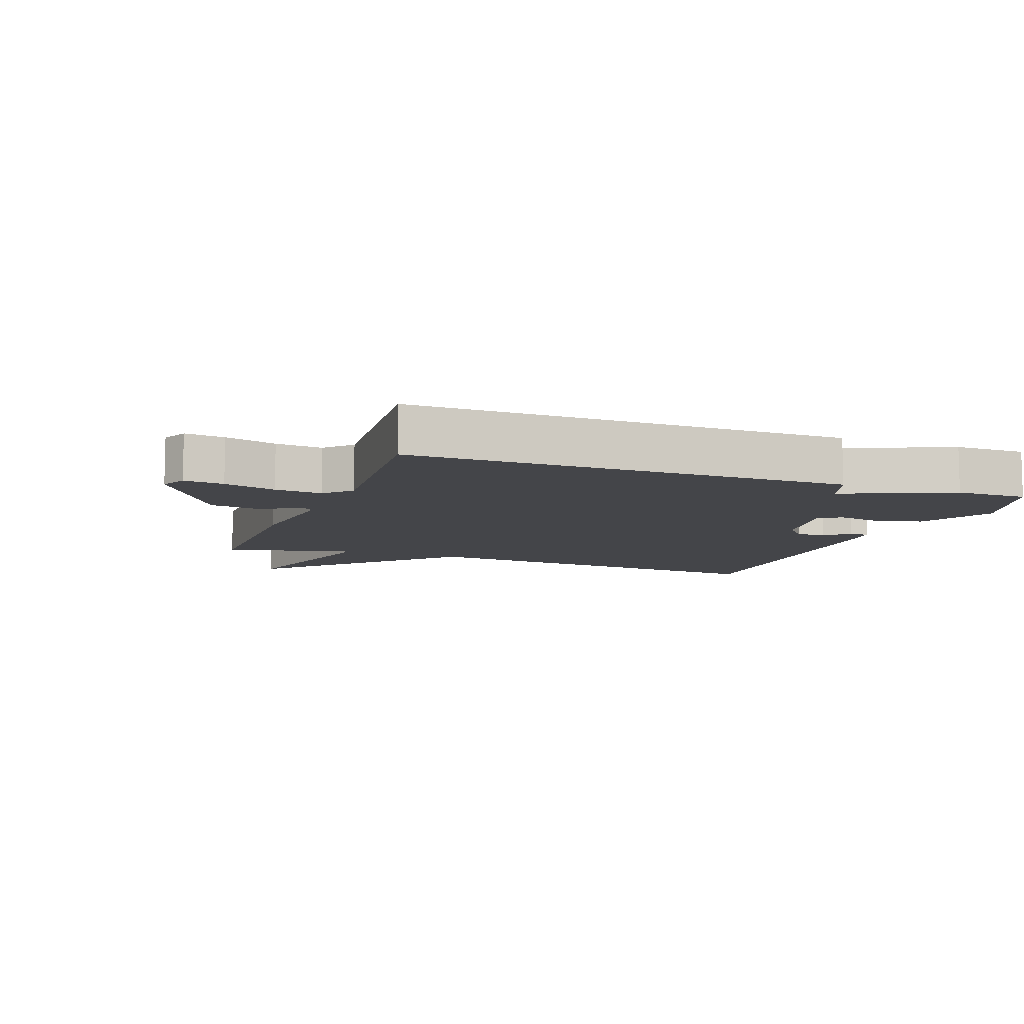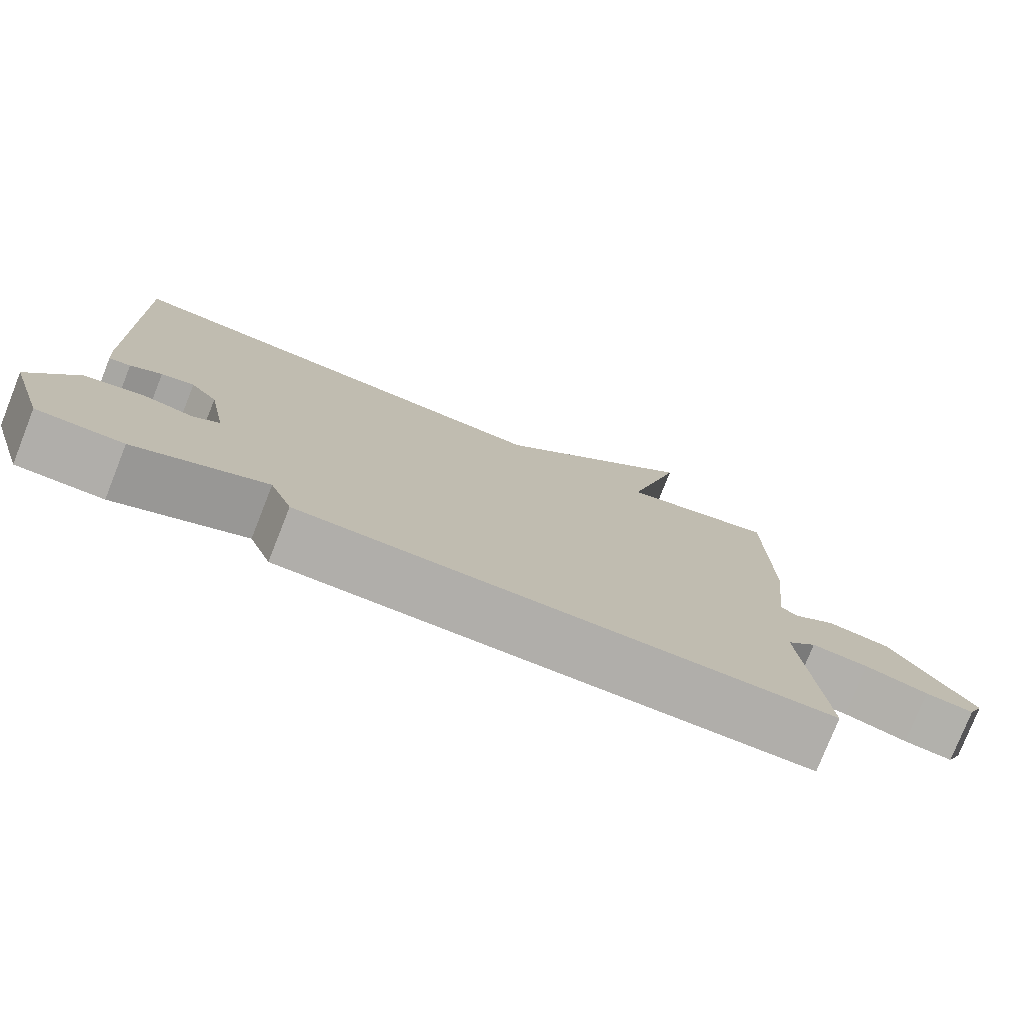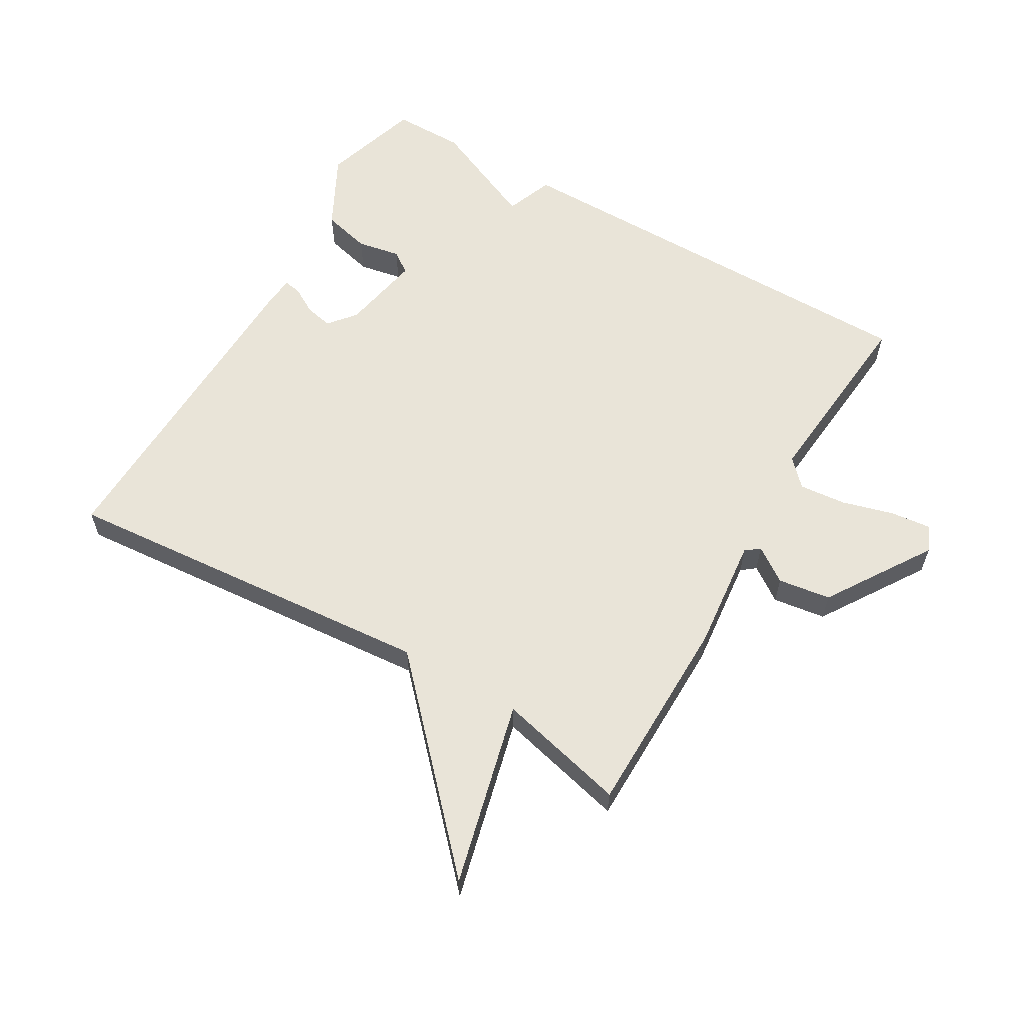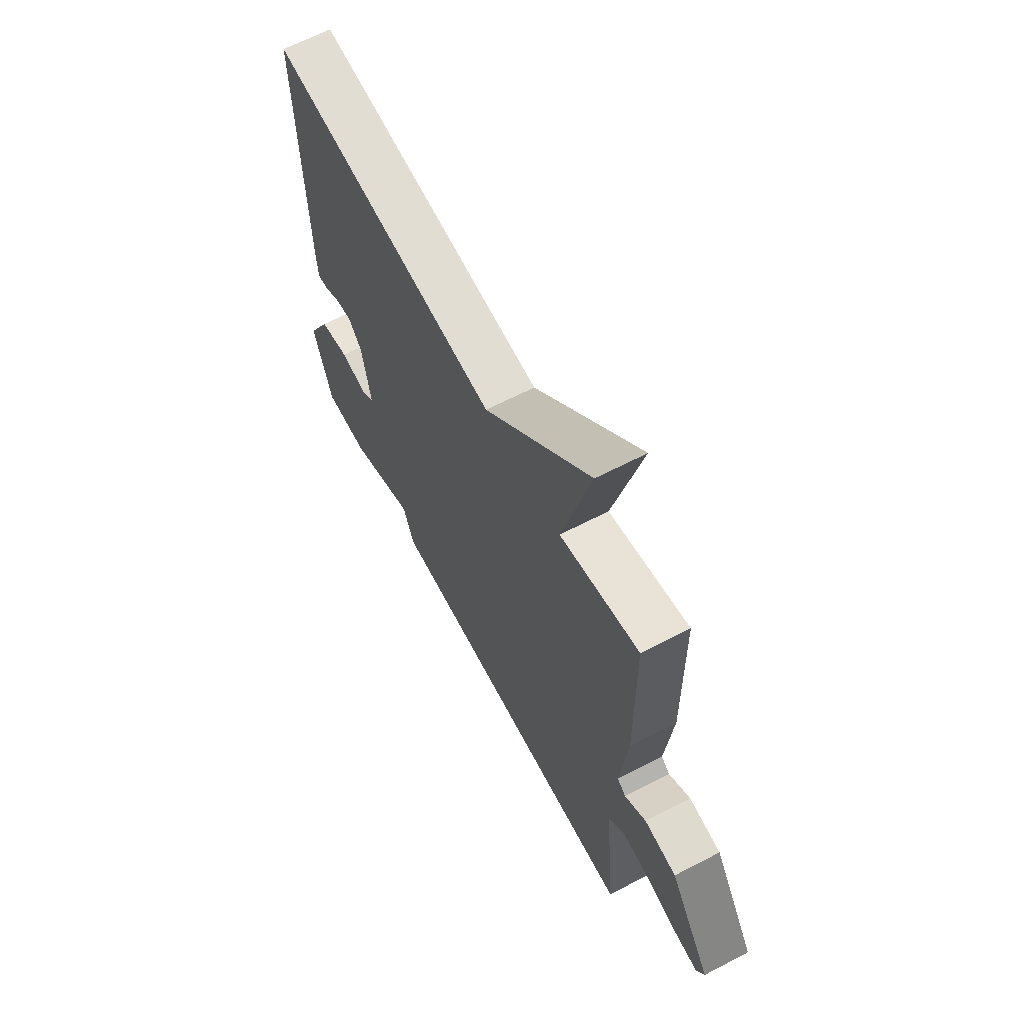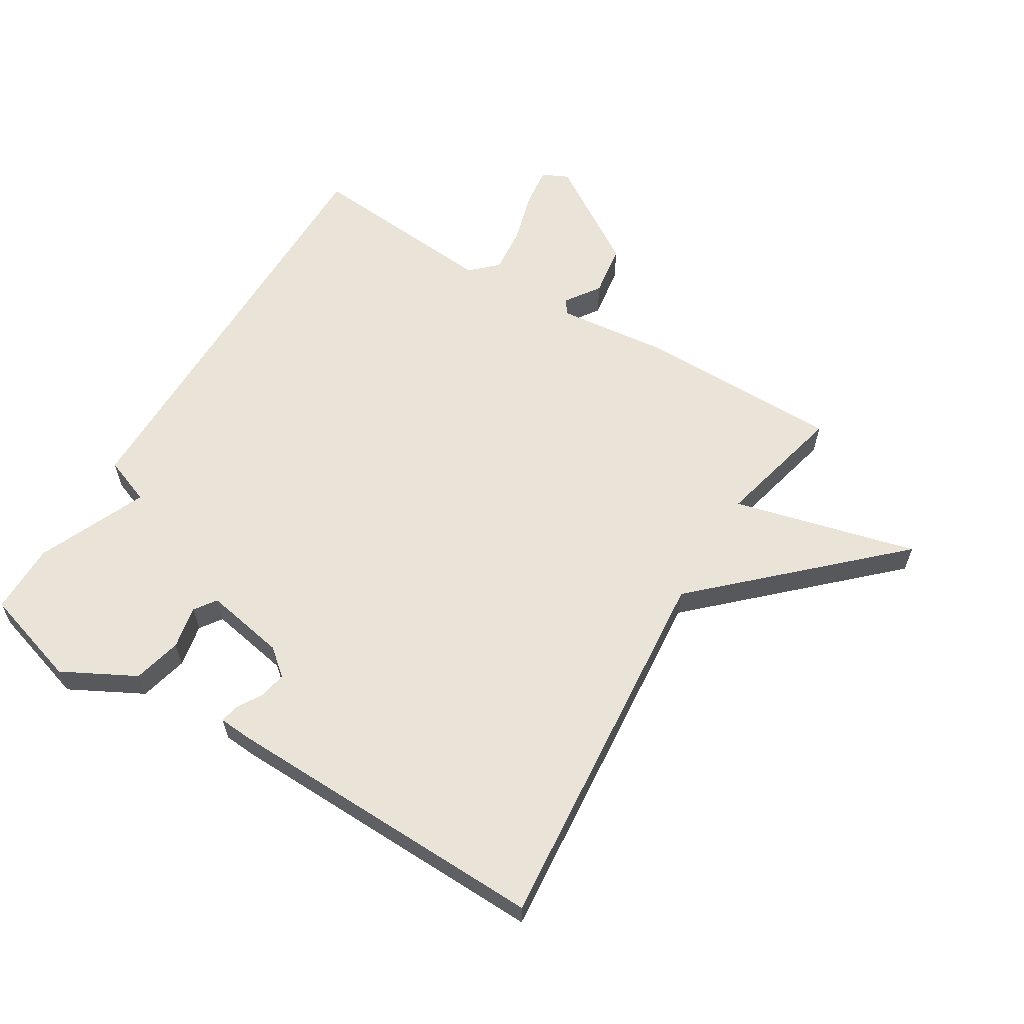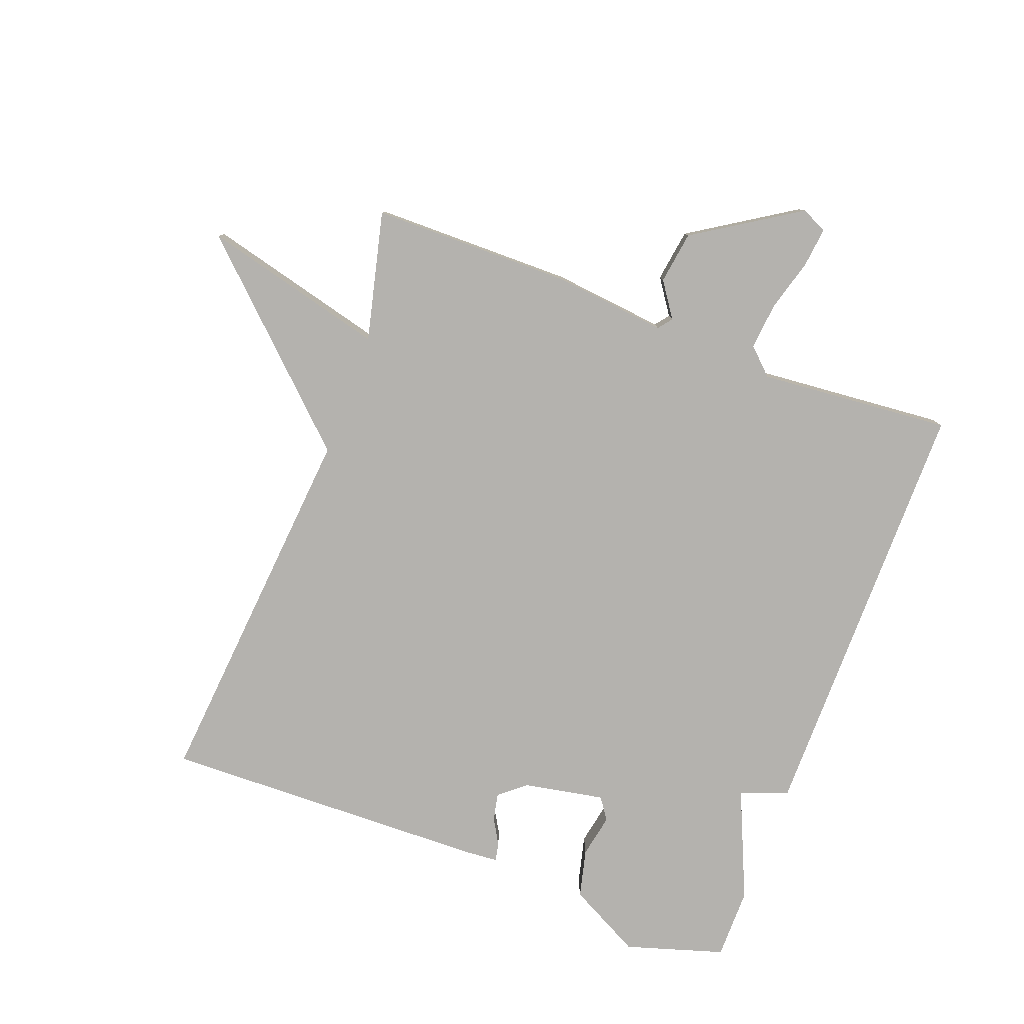
<metadata>
{"format":"obj","ext":"obj","renderer":"f3d","projection":"perspective","resolution":1024,"background":"white","views":[{"elev":-9.0,"azim":159.4,"up":"+Y"},{"elev":-77.9,"azim":-21.6,"up":"+Z"},{"elev":60.3,"azim":30.3,"up":"+Y"},{"elev":64.5,"azim":62.3,"up":"+Z"},{"elev":60.8,"azim":-58.9,"up":"+Y"},{"elev":-79.8,"azim":69.3,"up":"+Y"}]}
</metadata>
<code>
v -0.5 0.07 -0.5
v -0.548 0.07 -0.345
v -0.488 0.07 -0.23
v -0.412 0.07 -0.211
v -0.344 0.07 -0.224
v -0.31 0.07 -0.2
v -0.334 0.07 -0.073
v -0.369 0.07 -0.031
v -0.412 0.07 -0.04
v -0.453 0.07 -0.064
v -0.481 0.07 -0.069
v -0.485 0.07 -0.019
v -0.5 0.07 0.5
v 0.096 0.07 0.45
v 0.369 0.07 0.74
v 0.296 0.07 0.45
v 0.5 0.07 0.5
v 0.503 0.07 0.183
v 0.484 0.07 0.005
v 0.506 0.07 -0.012
v 0.561 0.07 0.026
v 0.644 0.07 0.014
v 0.75 0.07 -0.151
v 0.731 0.07 -0.192
v 0.668 0.07 -0.185
v 0.586 0.07 -0.162
v 0.512 0.07 -0.155
v 0.473 0.07 -0.196
v 0.5 0.07 -0.5
v -0.188 0.07 -0.5
v -0.217 0.07 -0.425
v -0.388 0.07 -0.5
v -0.5 0 -0.5
v -0.548 0 -0.345
v -0.488 0 -0.23
v -0.412 0 -0.211
v -0.344 0 -0.224
v -0.31 0 -0.2
v -0.334 0 -0.073
v -0.369 0 -0.031
v -0.412 0 -0.04
v -0.453 0 -0.064
v -0.481 0 -0.069
v -0.485 0 -0.019
v -0.5 0 0.5
v 0.096 0 0.45
v 0.369 0 0.74
v 0.296 0 0.45
v 0.5 0 0.5
v 0.503 0 0.183
v 0.484 0 0.005
v 0.506 0 -0.012
v 0.561 0 0.026
v 0.644 0 0.014
v 0.75 0 -0.151
v 0.731 0 -0.192
v 0.668 0 -0.185
v 0.586 0 -0.162
v 0.512 0 -0.155
v 0.473 0 -0.196
v 0.5 0 -0.5
v -0.188 0 -0.5
v -0.217 0 -0.425
v -0.388 0 -0.5
f 3 4 5
f 2 3 5
f 1 2 5
f 32 1 5
f 31 32 5
f 28 29 30 31
f 31 5 6
f 28 31 6
f 27 28 6
f 24 25 26
f 23 24 26
f 22 23 26
f 21 22 26
f 20 21 26
f 19 20 26 27
f 16 17 18 19
f 27 6 7
f 19 27 7
f 16 19 7
f 14 15 16 7
f 12 13 14
f 11 12 14
f 10 11 14
f 9 10 14
f 8 9 14
f 7 8 14
f 37 36 35
f 37 35 34
f 37 34 33
f 37 33 64
f 37 64 63
f 63 62 61 60
f 38 37 63
f 38 63 60
f 38 60 59
f 58 57 56
f 58 56 55
f 58 55 54
f 58 54 53
f 58 53 52
f 59 58 52 51
f 51 50 49 48
f 39 38 59
f 39 59 51
f 39 51 48
f 39 48 47 46
f 46 45 44
f 46 44 43
f 46 43 42
f 46 42 41
f 46 41 40
f 46 40 39
f 1 33 34 2
f 2 34 35 3
f 3 35 36 4
f 4 36 37 5
f 5 37 38 6
f 6 38 39 7
f 7 39 40 8
f 8 40 41 9
f 9 41 42 10
f 10 42 43 11
f 11 43 44 12
f 12 44 45 13
f 13 45 46 14
f 14 46 47 15
f 15 47 48 16
f 16 48 49 17
f 17 49 50 18
f 18 50 51 19
f 19 51 52 20
f 20 52 53 21
f 21 53 54 22
f 22 54 55 23
f 23 55 56 24
f 24 56 57 25
f 25 57 58 26
f 26 58 59 27
f 27 59 60 28
f 28 60 61 29
f 29 61 62 30
f 30 62 63 31
f 31 63 64 32
f 32 64 33 1

</code>
